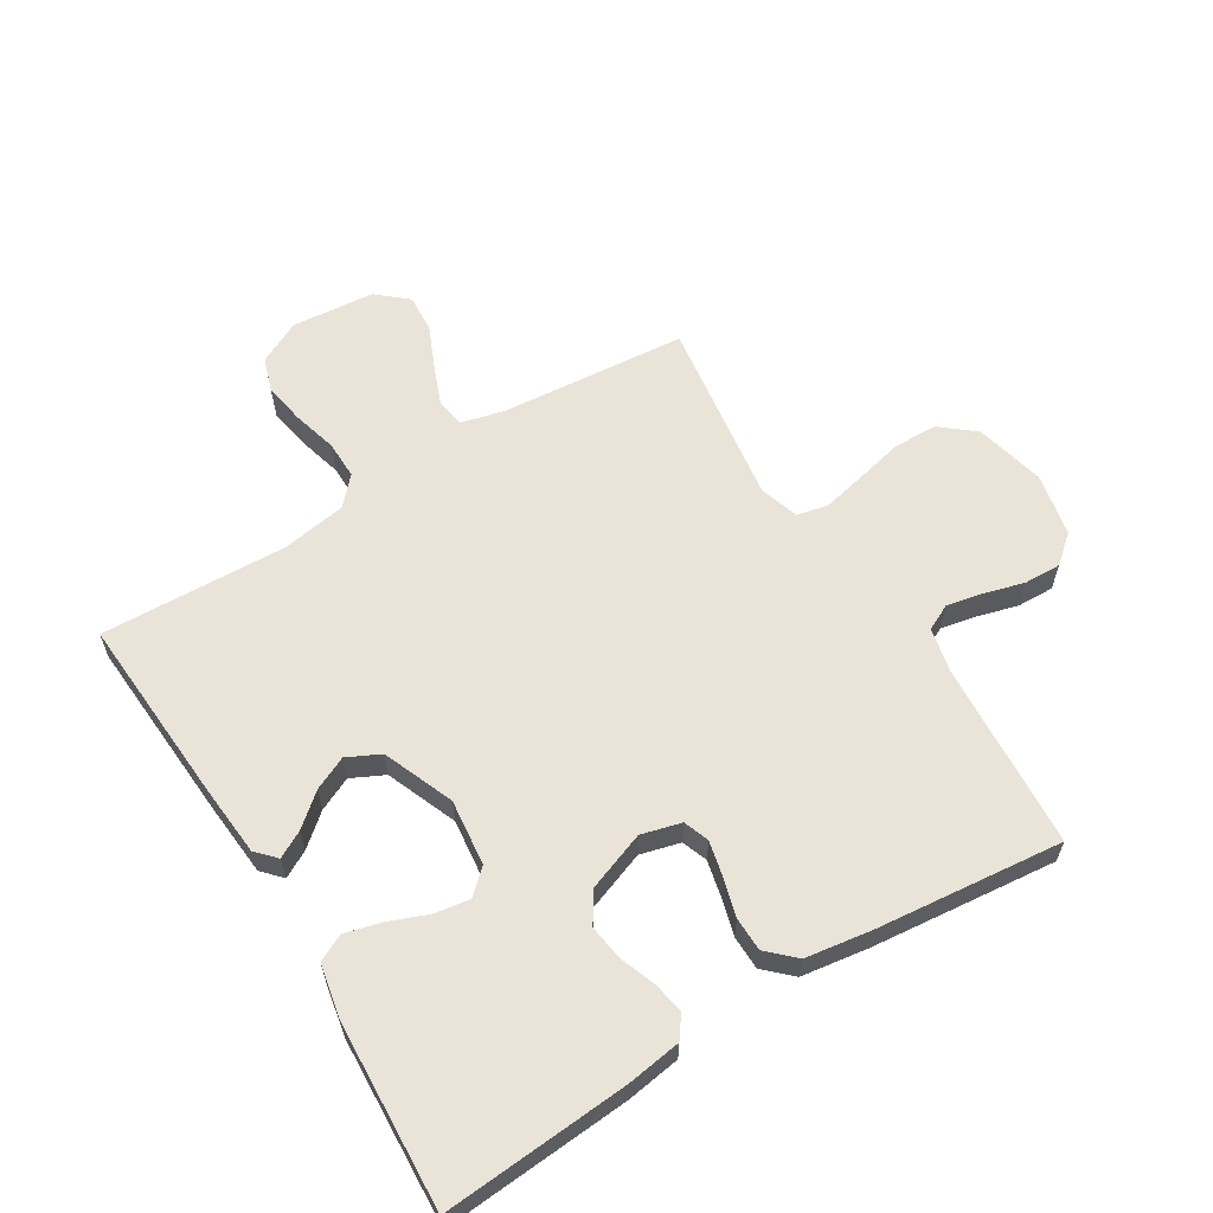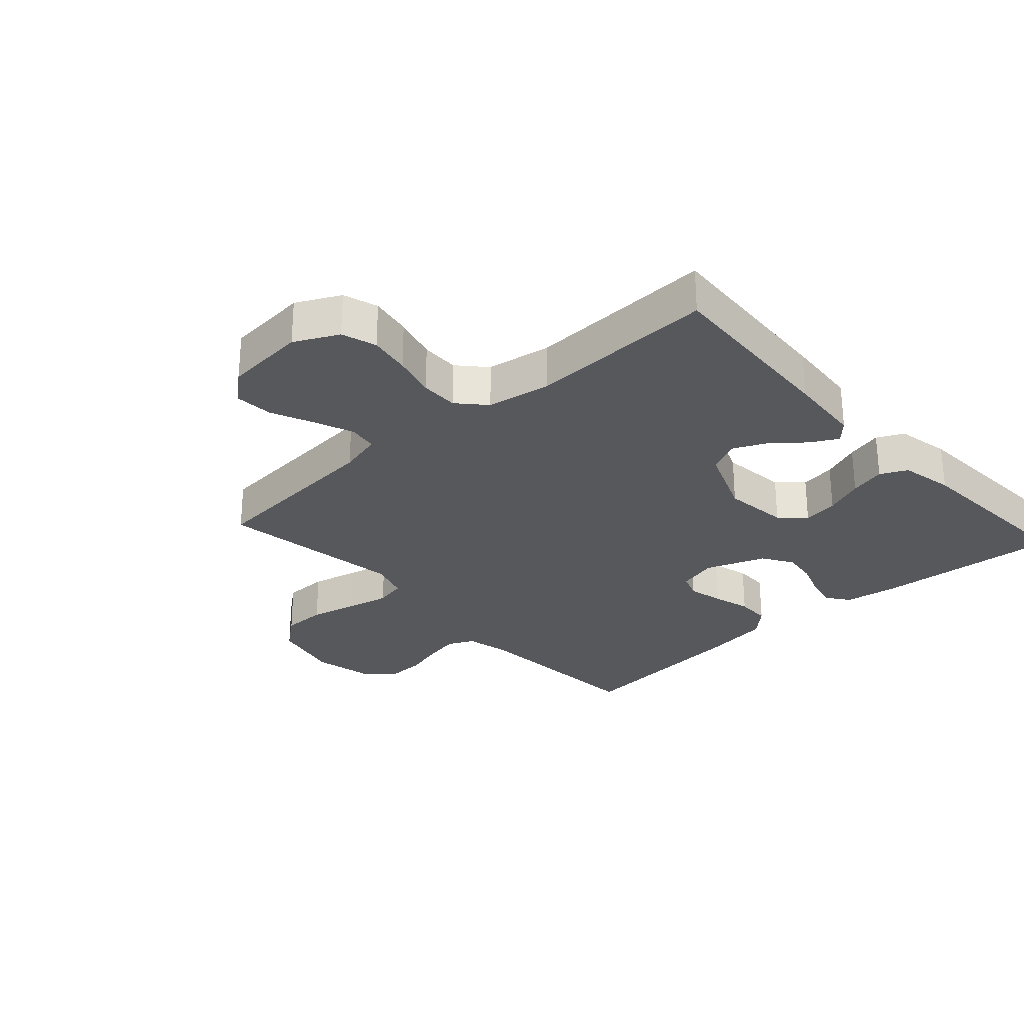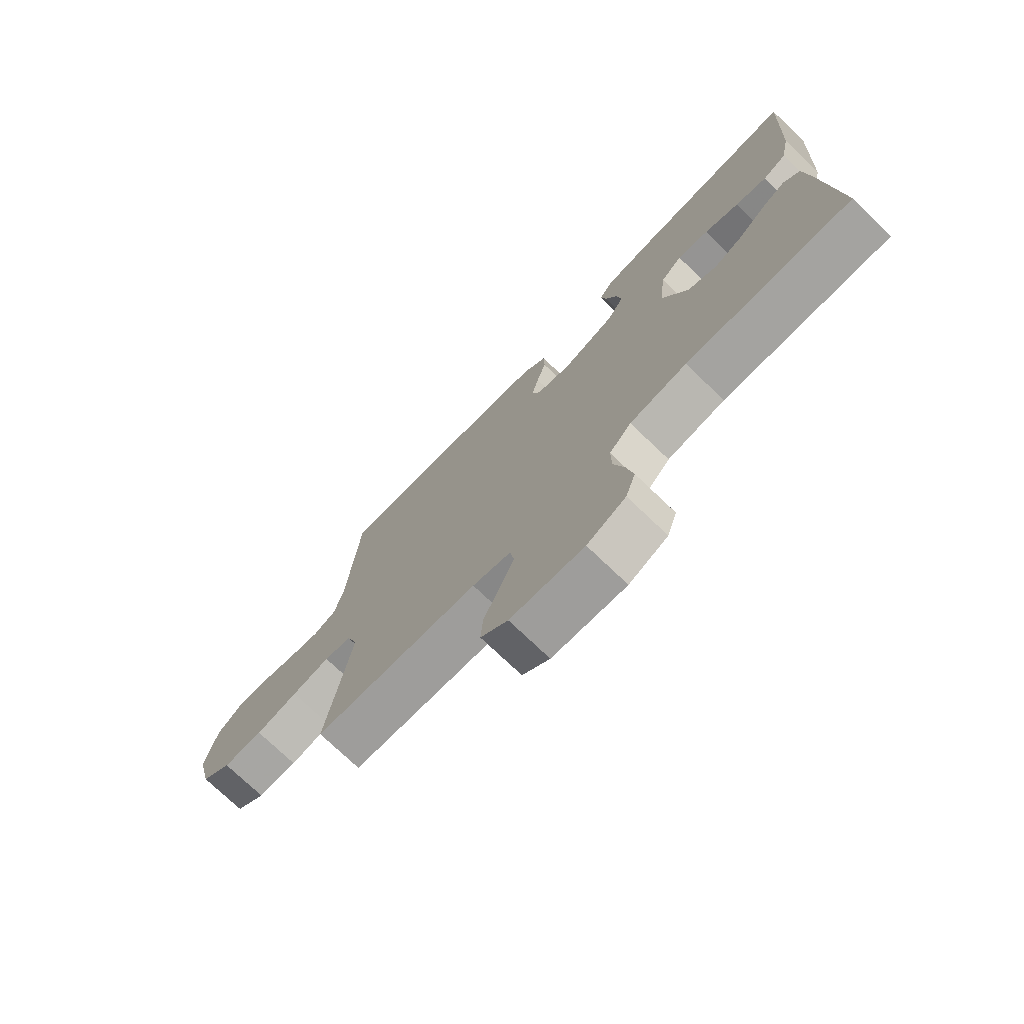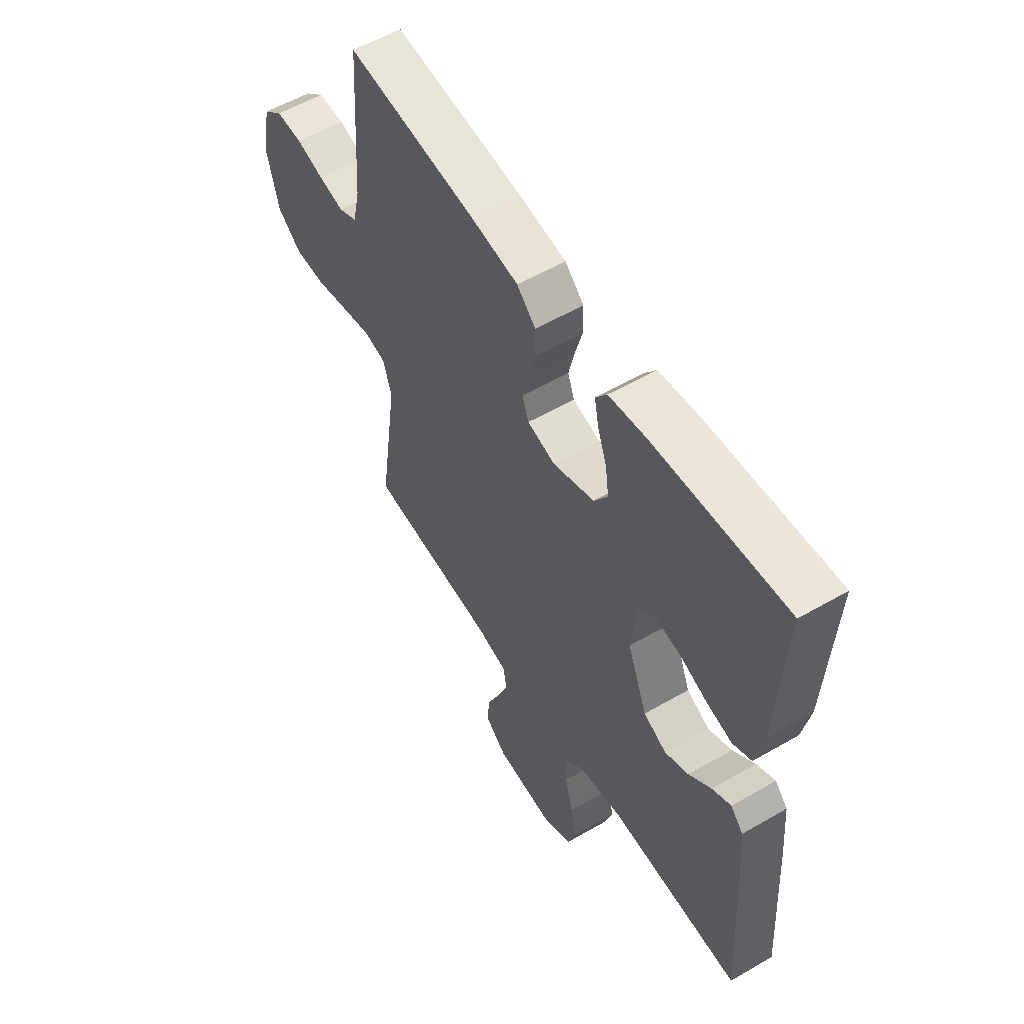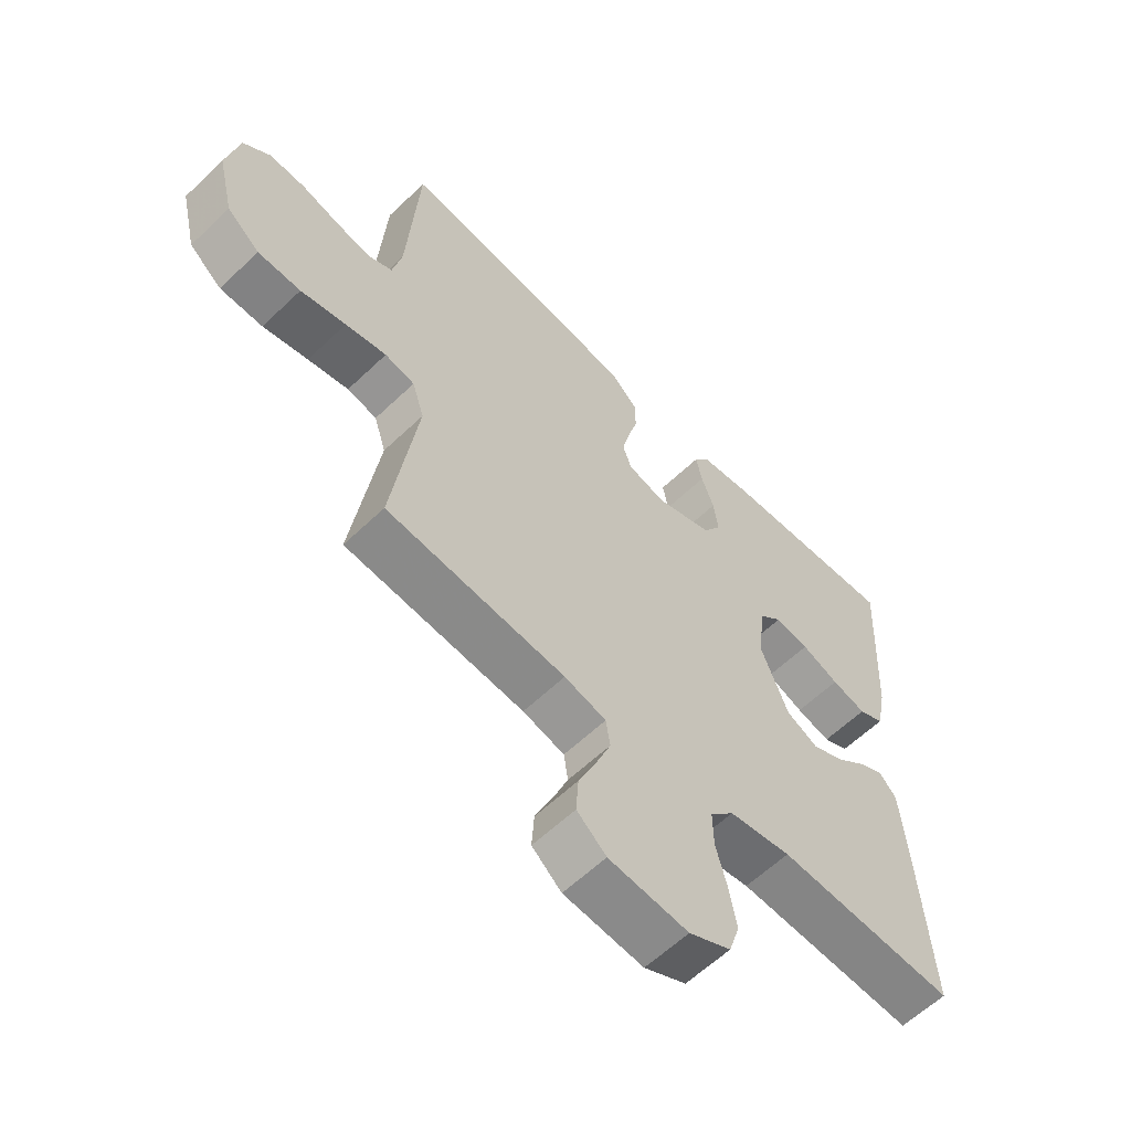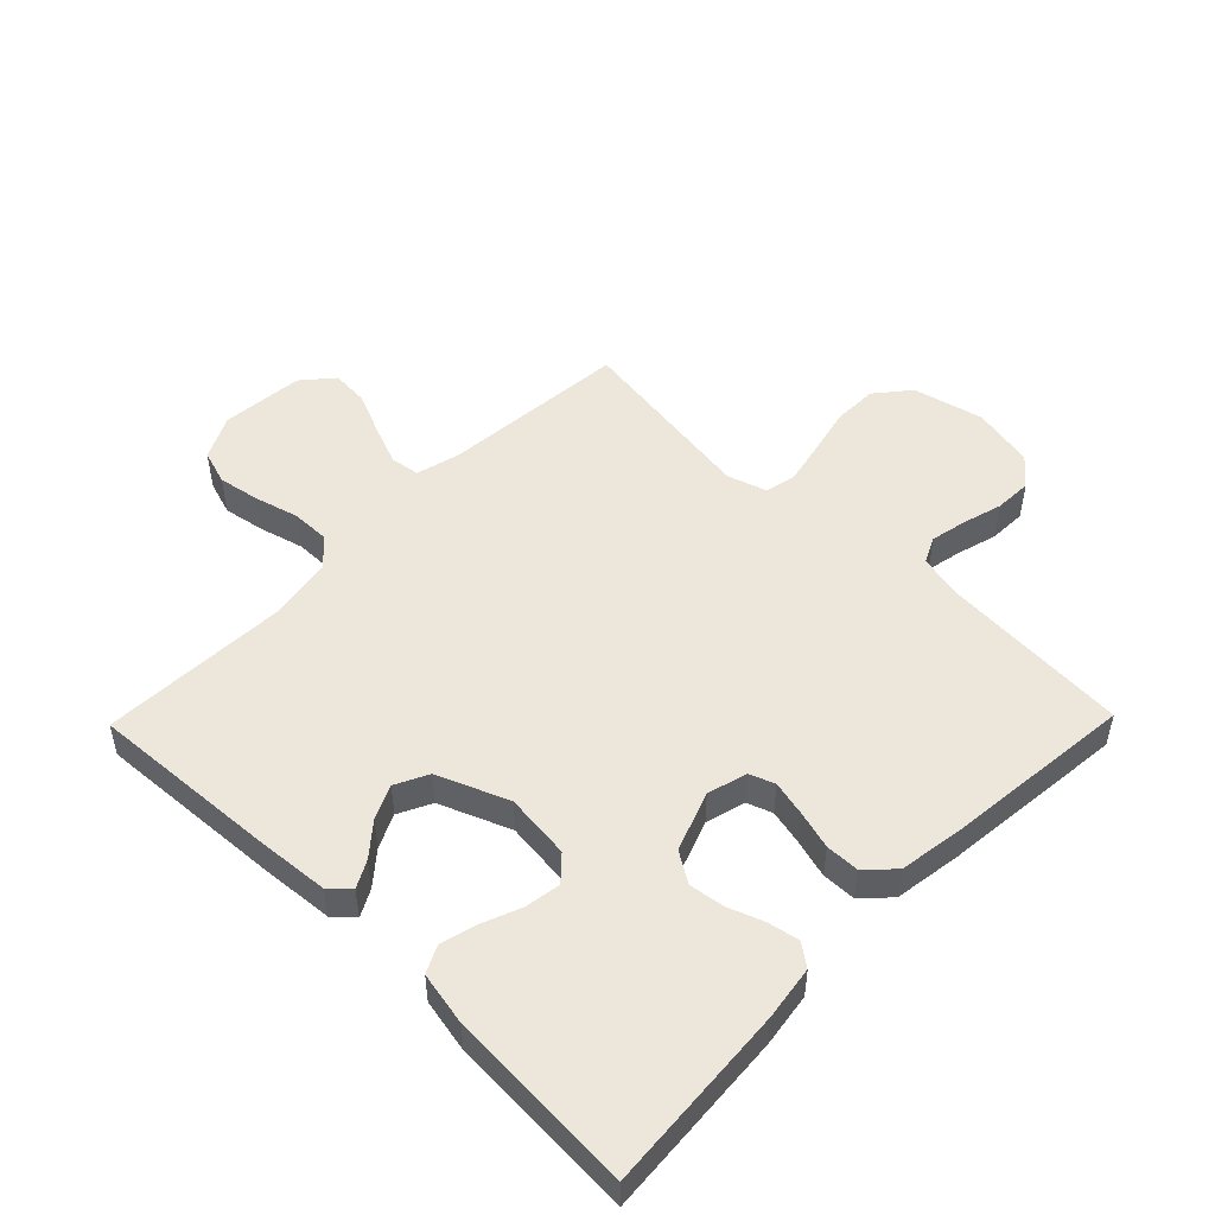
<metadata>
{"format":"obj","ext":"obj","renderer":"f3d","projection":"perspective","resolution":1024,"background":"white","views":[{"elev":61.0,"azim":-31.6,"up":"+Y"},{"elev":-28.0,"azim":-137.8,"up":"+Y"},{"elev":-74.7,"azim":-133.7,"up":"+Z"},{"elev":56.4,"azim":-121.2,"up":"+Z"},{"elev":-60.3,"azim":134.3,"up":"+Z"},{"elev":50.4,"azim":-45.7,"up":"+Y"}]}
</metadata>
<code>
v -0.5 0.07 -0.5
v -0.481 0.07 -0.2
v -0.471 0.07 -0.08
v -0.442 0.07 -0.049
v -0.399 0.07 -0.072
v -0.348 0.07 -0.115
v -0.294 0.07 -0.14
v -0.241 0.07 -0.114
v -0.195 0.07 0
v -0.207 0.07 0.106
v -0.246 0.07 0.142
v -0.303 0.07 0.133
v -0.366 0.07 0.108
v -0.424 0.07 0.093
v -0.467 0.07 0.114
v -0.484 0.07 0.2
v -0.5 0.07 0.5
v -0.2 0.07 0.478
v -0.113 0.07 0.465
v -0.087 0.07 0.429
v -0.097 0.07 0.379
v -0.118 0.07 0.322
v -0.126 0.07 0.265
v -0.095 0.07 0.216
v 0 0.07 0.181
v 0.064 0.07 0.198
v 0.079 0.07 0.239
v 0.066 0.07 0.296
v 0.049 0.07 0.357
v 0.05 0.07 0.412
v 0.093 0.07 0.453
v 0.2 0.07 0.469
v 0.5 0.07 0.5
v 0.52 0.07 0.2
v 0.536 0.07 0.127
v 0.578 0.07 0.107
v 0.636 0.07 0.119
v 0.7 0.07 0.137
v 0.76 0.07 0.139
v 0.805 0.07 0.101
v 0.826 0.07 0
v 0.799 0.07 -0.113
v 0.744 0.07 -0.158
v 0.672 0.07 -0.159
v 0.596 0.07 -0.141
v 0.527 0.07 -0.126
v 0.477 0.07 -0.137
v 0.457 0.07 -0.2
v 0.5 0.07 -0.5
v 0.2 0.07 -0.526
v 0.13 0.07 -0.544
v 0.123 0.07 -0.591
v 0.148 0.07 -0.654
v 0.178 0.07 -0.723
v 0.182 0.07 -0.784
v 0.133 0.07 -0.826
v 0 0.07 -0.838
v -0.07 0.07 -0.803
v -0.088 0.07 -0.747
v -0.076 0.07 -0.68
v -0.057 0.07 -0.61
v -0.056 0.07 -0.549
v -0.096 0.07 -0.505
v -0.2 0.07 -0.488
v -0.5 0 -0.5
v -0.481 0 -0.2
v -0.471 0 -0.08
v -0.442 0 -0.049
v -0.399 0 -0.072
v -0.348 0 -0.115
v -0.294 0 -0.14
v -0.241 0 -0.114
v -0.195 0 0
v -0.207 0 0.106
v -0.246 0 0.142
v -0.303 0 0.133
v -0.366 0 0.108
v -0.424 0 0.093
v -0.467 0 0.114
v -0.484 0 0.2
v -0.5 0 0.5
v -0.2 0 0.478
v -0.113 0 0.465
v -0.087 0 0.429
v -0.097 0 0.379
v -0.118 0 0.322
v -0.126 0 0.265
v -0.095 0 0.216
v 0 0 0.181
v 0.064 0 0.198
v 0.079 0 0.239
v 0.066 0 0.296
v 0.049 0 0.357
v 0.05 0 0.412
v 0.093 0 0.453
v 0.2 0 0.469
v 0.5 0 0.5
v 0.52 0 0.2
v 0.536 0 0.127
v 0.578 0 0.107
v 0.636 0 0.119
v 0.7 0 0.137
v 0.76 0 0.139
v 0.805 0 0.101
v 0.826 0 0
v 0.799 0 -0.113
v 0.744 0 -0.158
v 0.672 0 -0.159
v 0.596 0 -0.141
v 0.527 0 -0.126
v 0.477 0 -0.137
v 0.457 0 -0.2
v 0.5 0 -0.5
v 0.2 0 -0.526
v 0.13 0 -0.544
v 0.123 0 -0.591
v 0.148 0 -0.654
v 0.178 0 -0.723
v 0.182 0 -0.784
v 0.133 0 -0.826
v 0 0 -0.838
v -0.07 0 -0.803
v -0.088 0 -0.747
v -0.076 0 -0.68
v -0.057 0 -0.61
v -0.056 0 -0.549
v -0.096 0 -0.505
v -0.2 0 -0.488
f 58 59 60 61
f 56 57 58 61
f 56 61 62
f 53 54 55 56
f 52 53 56 62
f 51 52 62 63
f 48 49 50
f 47 48 50 51
f 42 43 44 45
f 42 45 46
f 41 42 46
f 40 41 46 47
f 37 38 39 40
f 36 37 40 47
f 31 32 33 34
f 31 34 35
f 28 29 30 31
f 27 28 31 35
f 26 27 35 36
f 19 20 21 22
f 19 22 23
f 18 19 23
f 17 18 23
f 16 17 23 24
f 12 13 14 15
f 11 12 15 16
f 3 4 5 6
f 3 6 7
f 64 1 2 3
f 63 64 3 7
f 25 26 36 47
f 11 16 24 25
f 10 11 25 47
f 9 10 47 51
f 51 63 7 8
f 8 9 51
f 125 124 123 122
f 125 122 121 120
f 126 125 120
f 120 119 118 117
f 126 120 117 116
f 127 126 116 115
f 114 113 112
f 115 114 112 111
f 109 108 107 106
f 110 109 106
f 110 106 105
f 111 110 105 104
f 104 103 102 101
f 111 104 101 100
f 98 97 96 95
f 99 98 95
f 95 94 93 92
f 99 95 92 91
f 100 99 91 90
f 86 85 84 83
f 87 86 83
f 87 83 82
f 87 82 81
f 88 87 81 80
f 79 78 77 76
f 80 79 76 75
f 70 69 68 67
f 71 70 67
f 67 66 65 128
f 71 67 128 127
f 111 100 90 89
f 89 88 80 75
f 111 89 75 74
f 115 111 74 73
f 72 71 127 115
f 115 73 72
f 1 65 66 2
f 2 66 67 3
f 3 67 68 4
f 4 68 69 5
f 5 69 70 6
f 6 70 71 7
f 7 71 72 8
f 8 72 73 9
f 9 73 74 10
f 10 74 75 11
f 11 75 76 12
f 12 76 77 13
f 13 77 78 14
f 14 78 79 15
f 15 79 80 16
f 16 80 81 17
f 17 81 82 18
f 18 82 83 19
f 19 83 84 20
f 20 84 85 21
f 21 85 86 22
f 22 86 87 23
f 23 87 88 24
f 24 88 89 25
f 25 89 90 26
f 26 90 91 27
f 27 91 92 28
f 28 92 93 29
f 29 93 94 30
f 30 94 95 31
f 31 95 96 32
f 32 96 97 33
f 33 97 98 34
f 34 98 99 35
f 35 99 100 36
f 36 100 101 37
f 37 101 102 38
f 38 102 103 39
f 39 103 104 40
f 40 104 105 41
f 41 105 106 42
f 42 106 107 43
f 43 107 108 44
f 44 108 109 45
f 45 109 110 46
f 46 110 111 47
f 47 111 112 48
f 48 112 113 49
f 49 113 114 50
f 50 114 115 51
f 51 115 116 52
f 52 116 117 53
f 53 117 118 54
f 54 118 119 55
f 55 119 120 56
f 56 120 121 57
f 57 121 122 58
f 58 122 123 59
f 59 123 124 60
f 60 124 125 61
f 61 125 126 62
f 62 126 127 63
f 63 127 128 64
f 64 128 65 1

</code>
